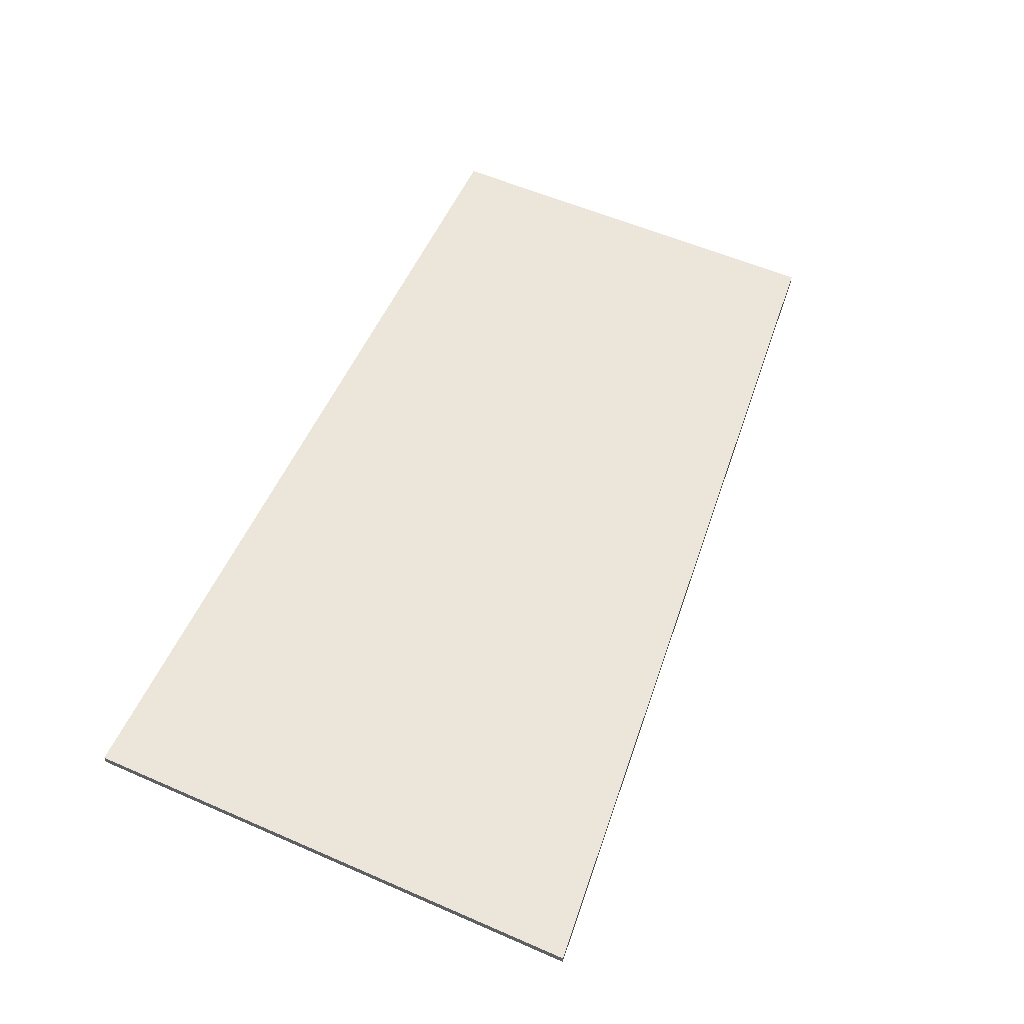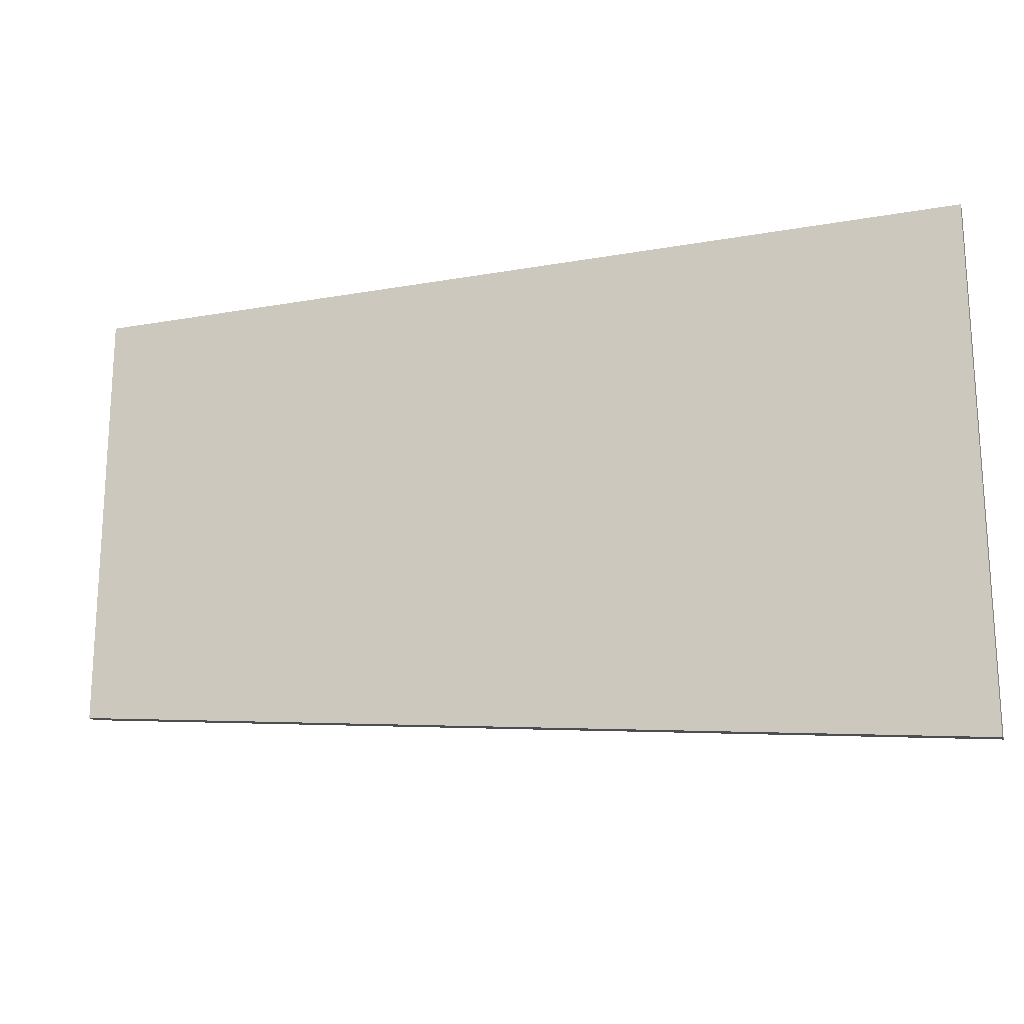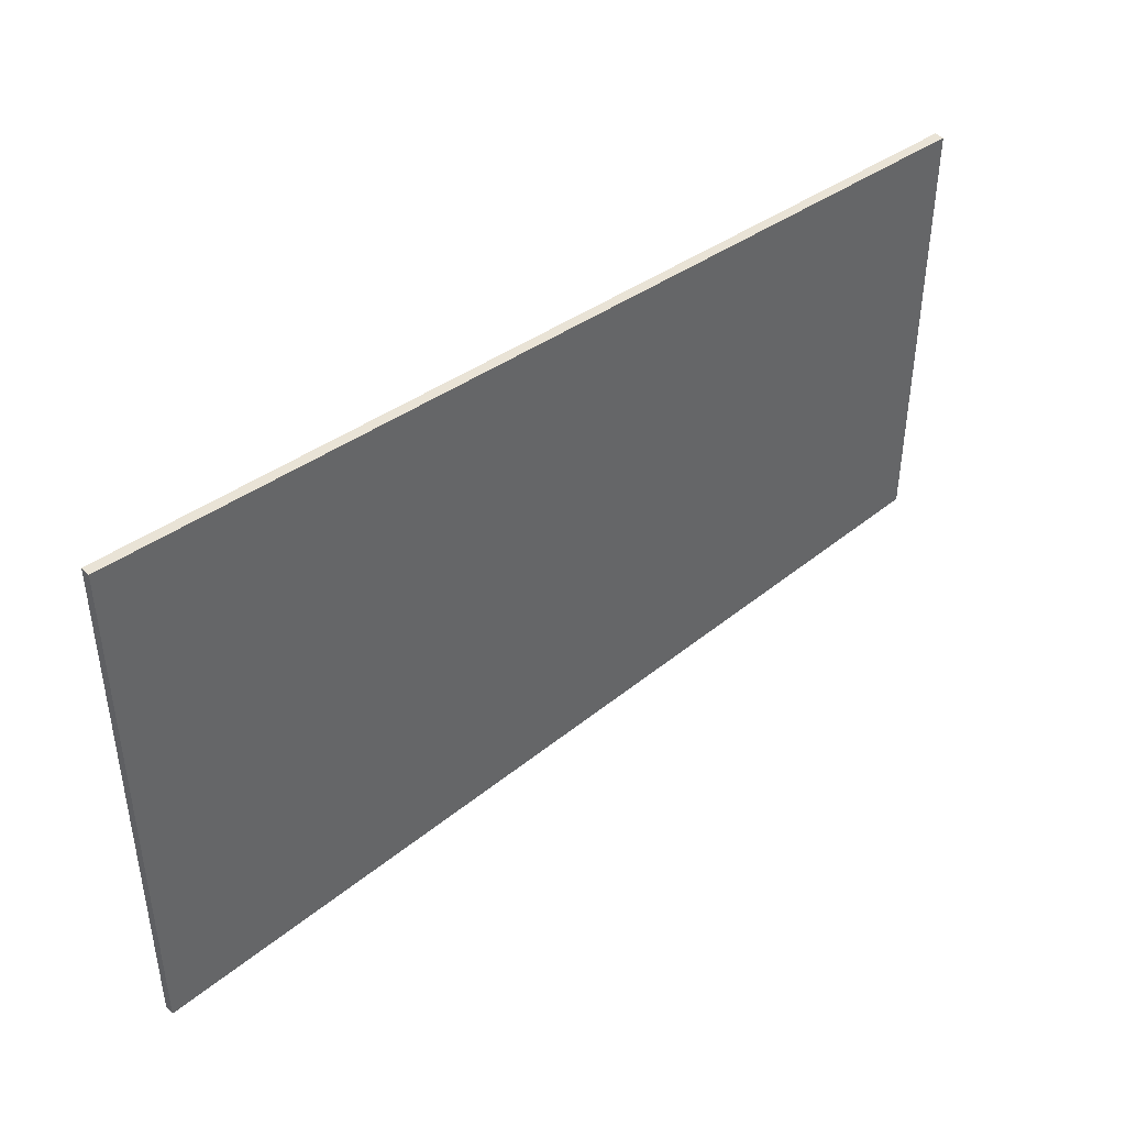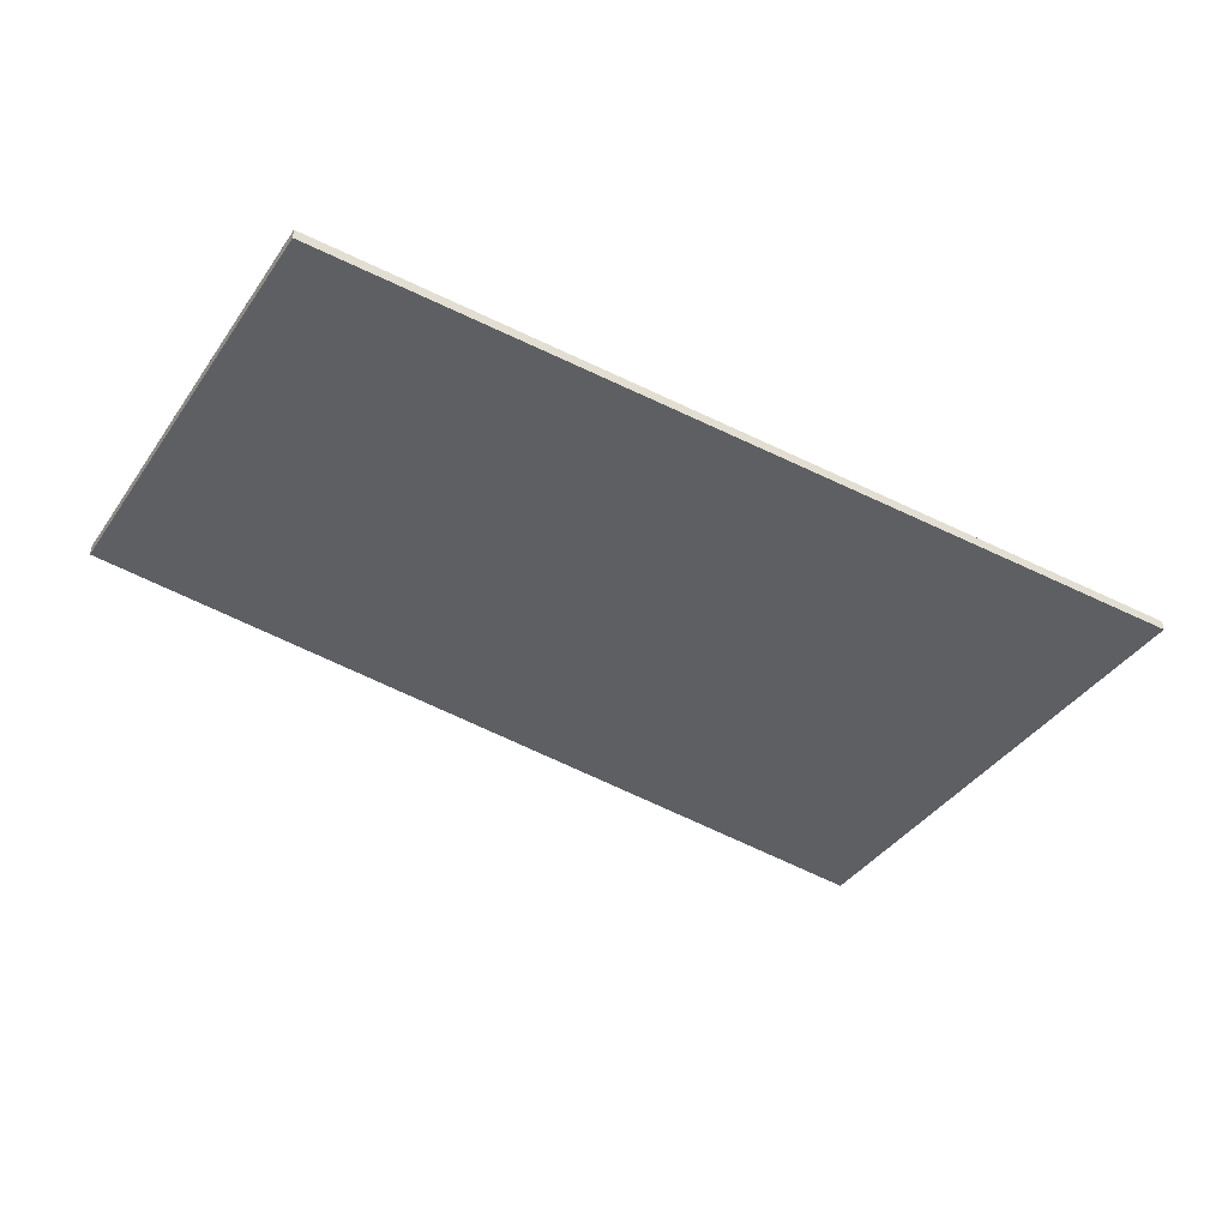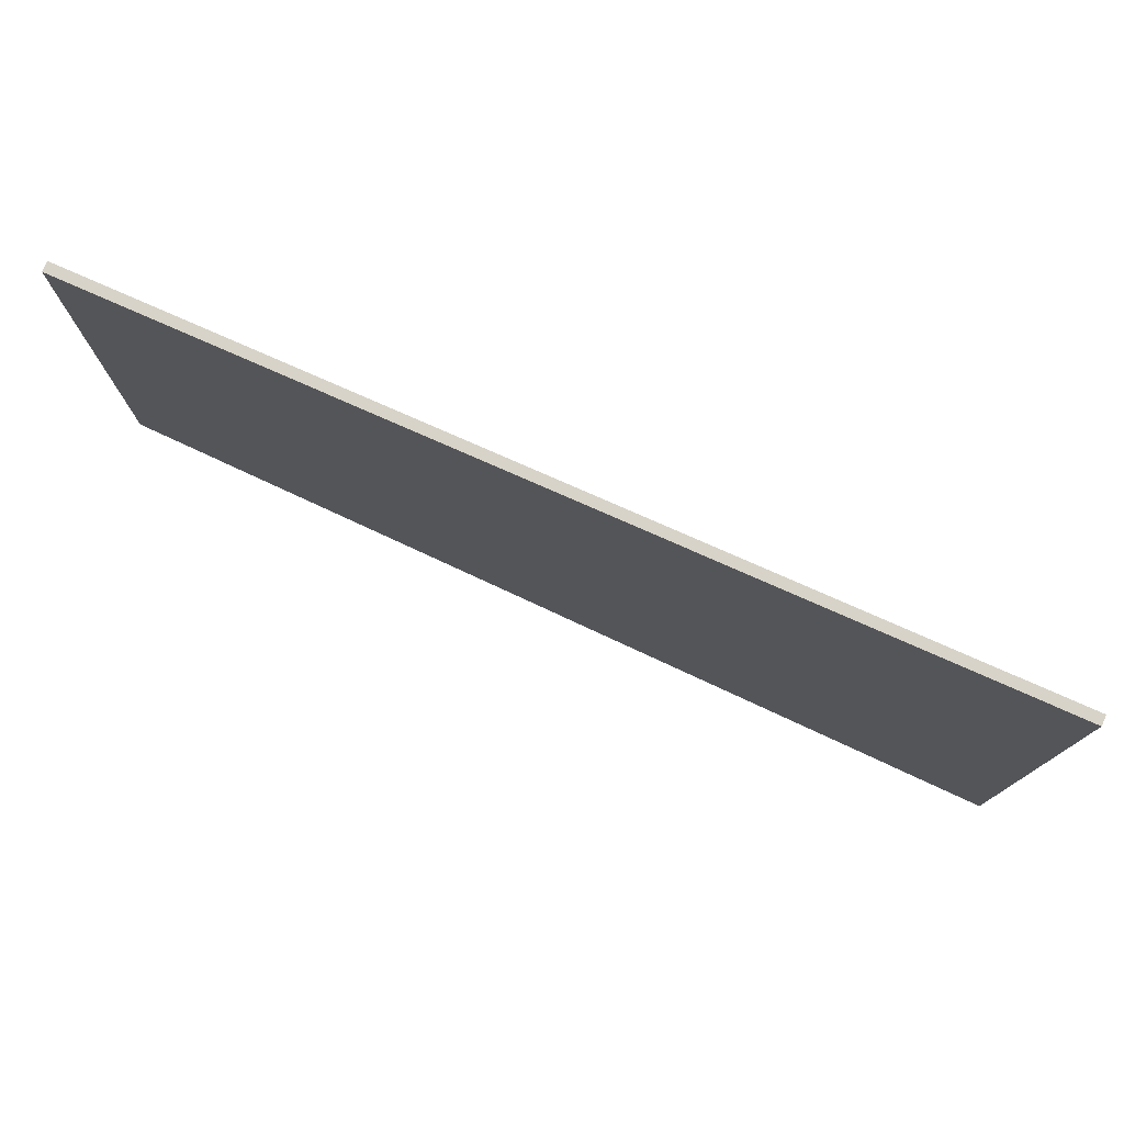
<metadata>
{"format":"obj","ext":"obj","renderer":"f3d","projection":"perspective","resolution":1024,"background":"white","views":[{"elev":57.1,"azim":-65.7,"up":"+Z"},{"elev":-18.9,"azim":-161.3,"up":"+Y"},{"elev":42.1,"azim":-40.7,"up":"+Y"},{"elev":-40.4,"azim":148.4,"up":"+Z"},{"elev":77.1,"azim":-156.1,"up":"+Y"}]}
</metadata>
<code>
v 0.005572 0.005975 0.0025
v -0.2293 -0.01607 -0.0001634
v -0.2293 -0.01607 -0.0025
v -0.2293 -0.01607 0.0025
v -0.2293 0.2459 -0.0025
v -0.2293 0.2459 0.0025
v 0.2293 0.02698 -0.0025
v 0.2293 0.02698 0.0025
v 0.2293 0.02698 -0.0002742
v 0.2293 0.2459 -0.0025
v 0.2293 0.2459 0.0025
v -0.004675 0.005013 -0.0025
f 6 11 5
f 5 11 10
f 6 5 3
f 11 6 4
f 5 10 7
f 10 11 8
f 3 2 6
f 4 1 11
f 7 12 5
f 8 9 10
f 6 2 4
f 5 12 3
f 11 1 8
f 10 9 7
f 12 7 1
f 7 9 1
f 2 3 12
f 12 1 4
f 1 9 8
f 4 2 12

</code>
